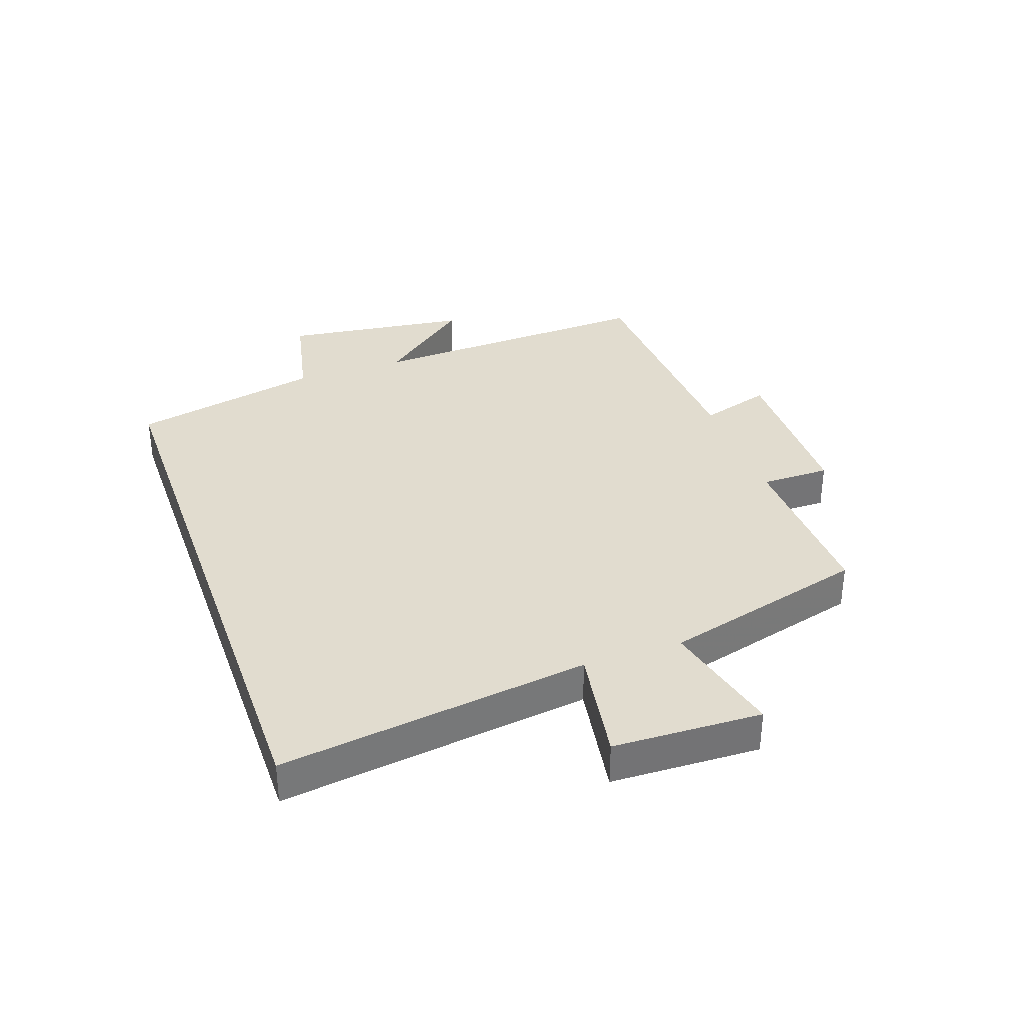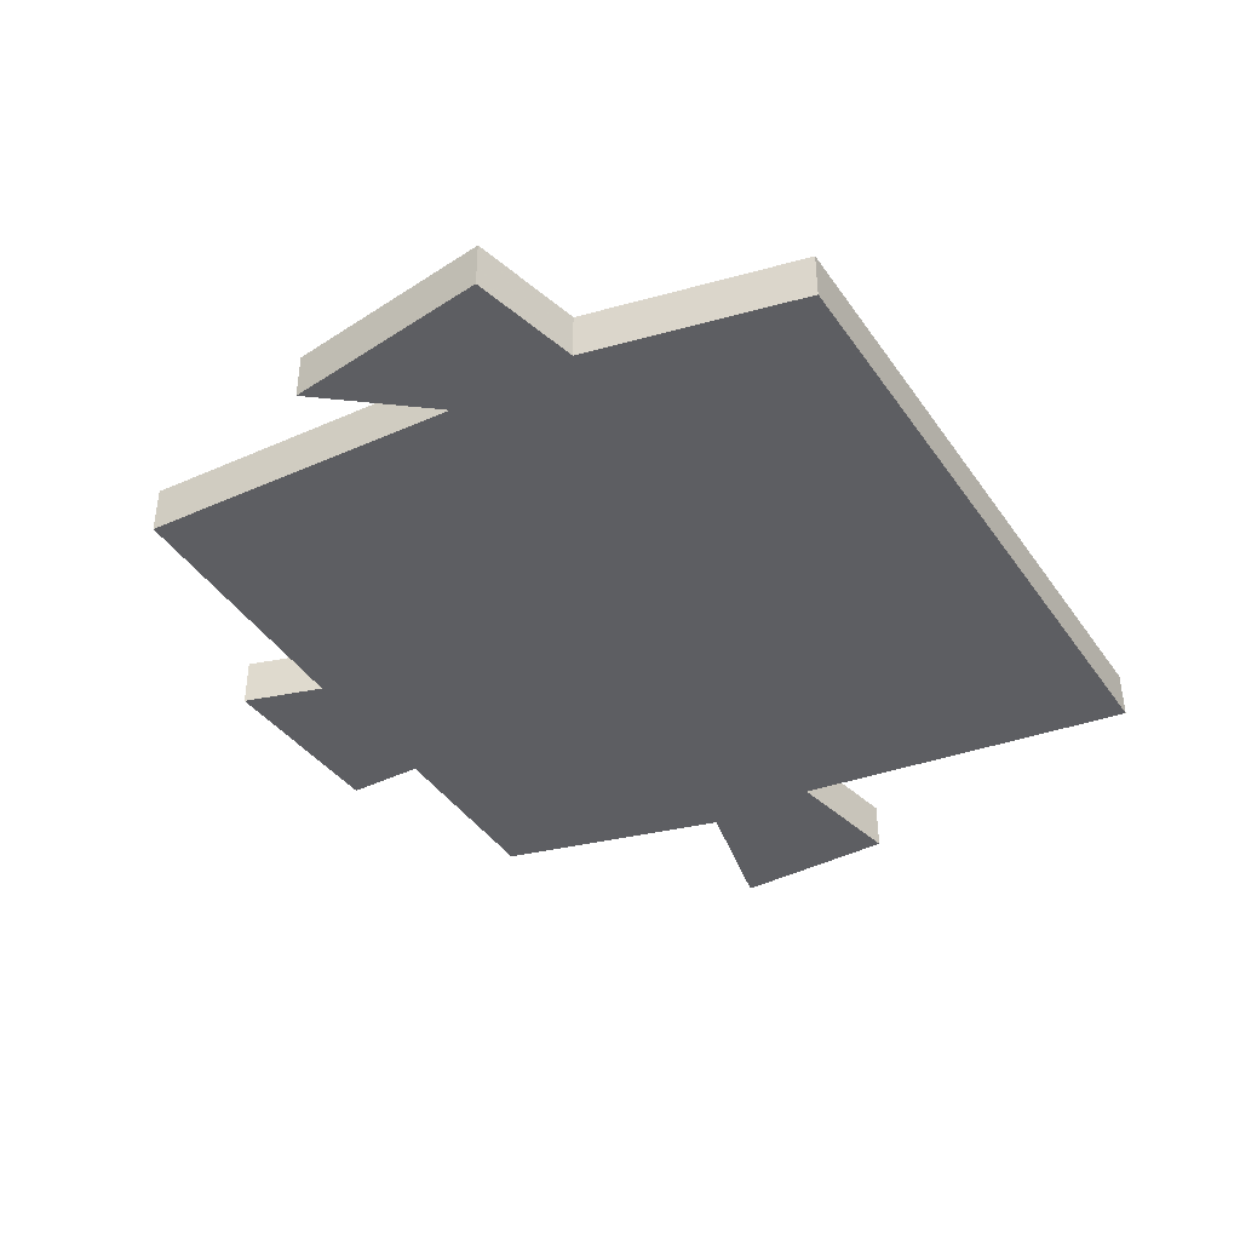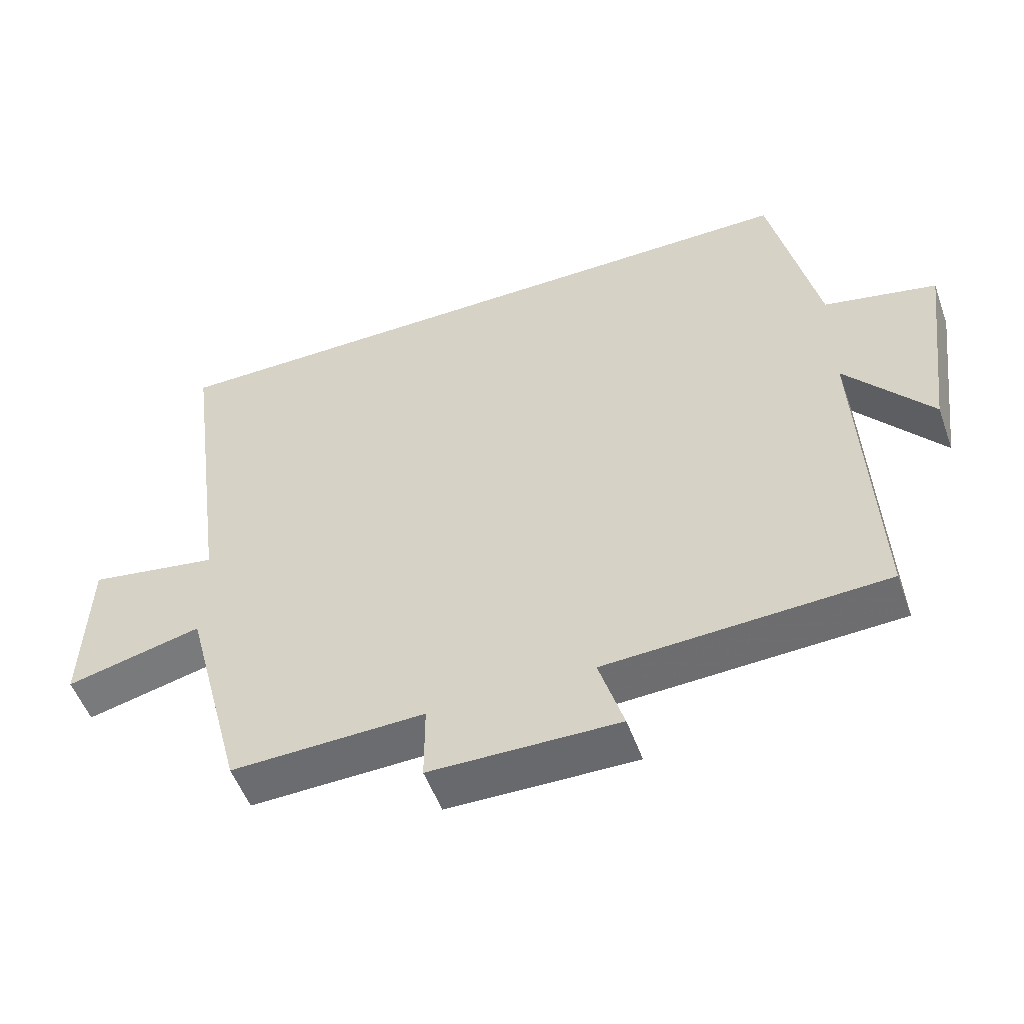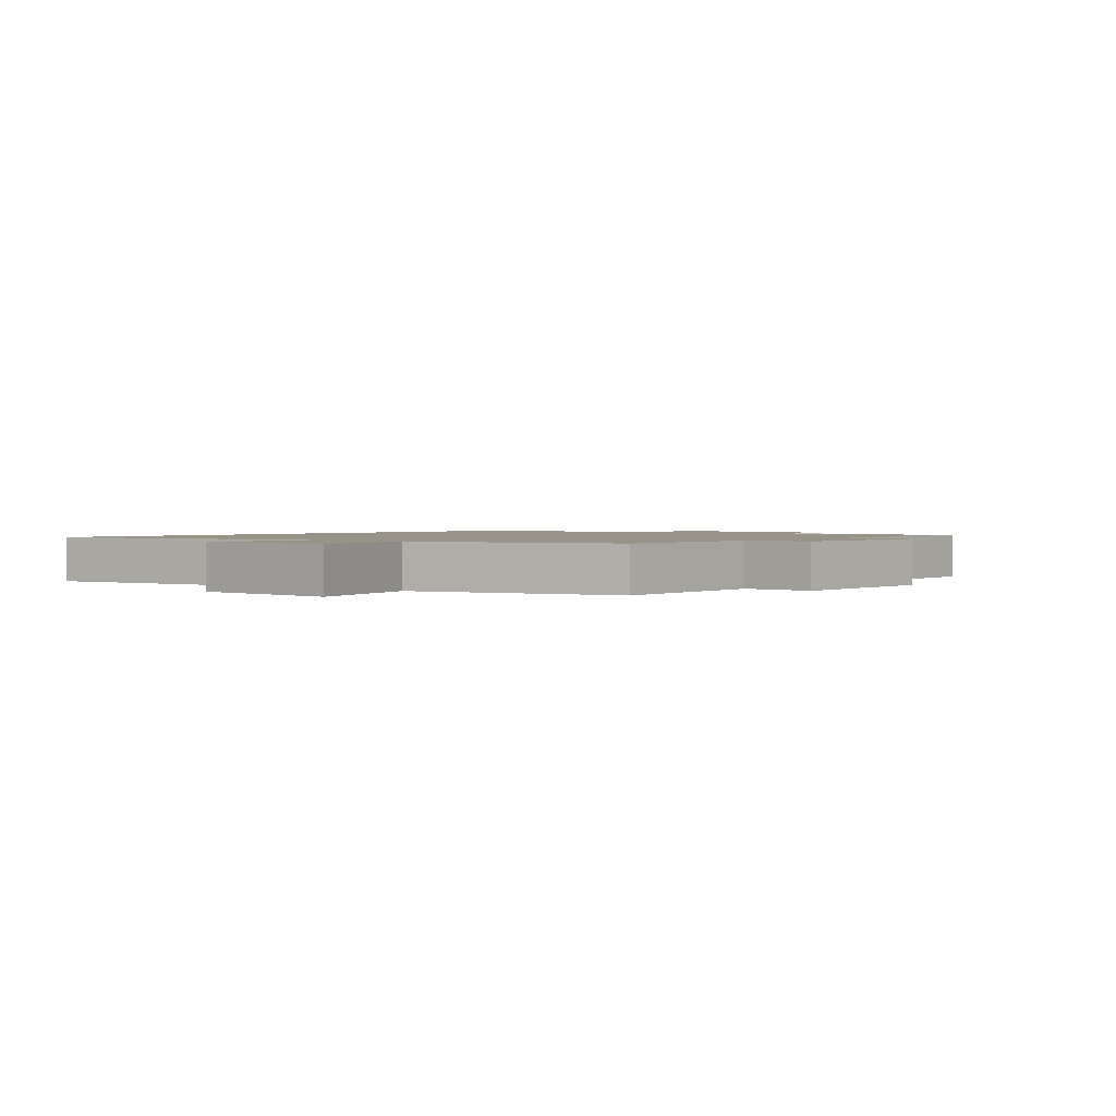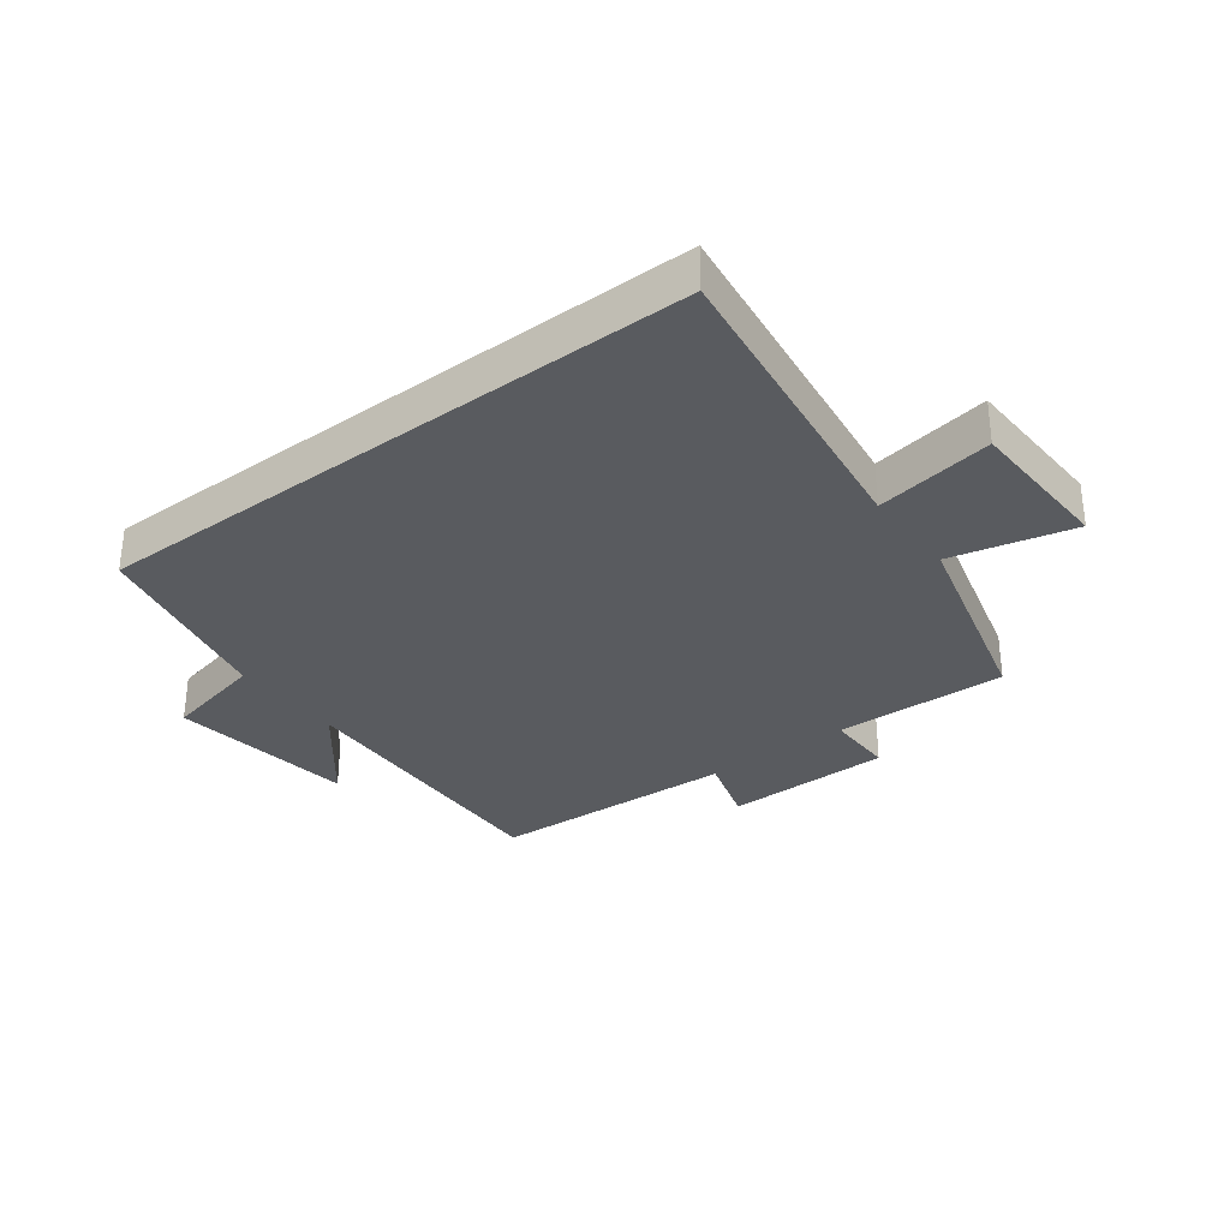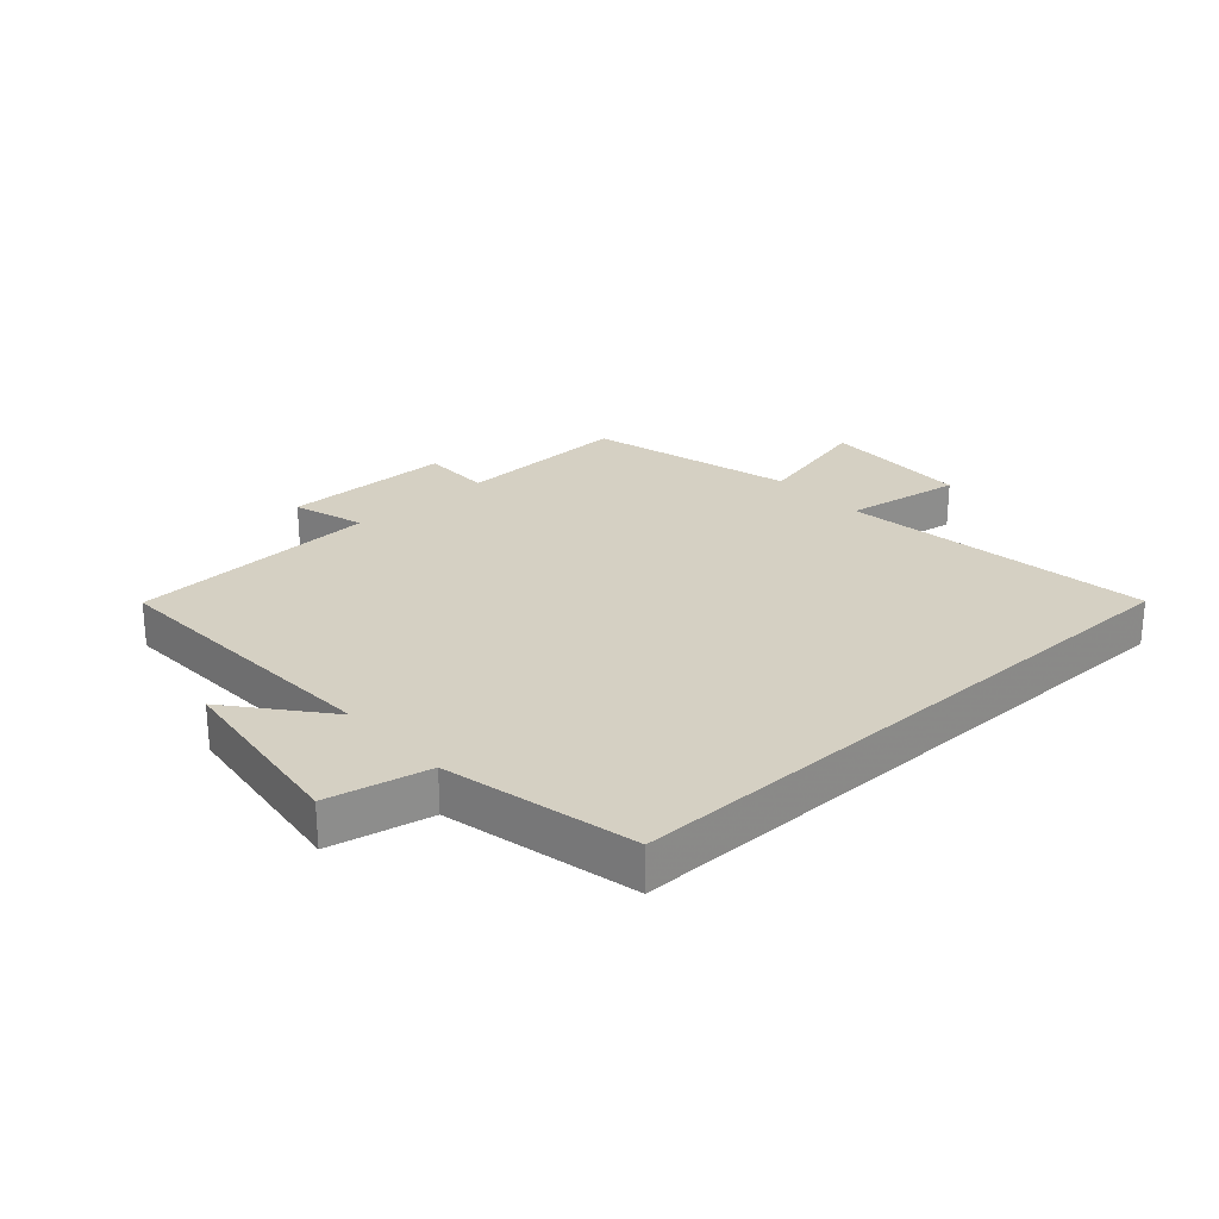
<metadata>
{"format":"obj","ext":"obj","renderer":"f3d","projection":"perspective","resolution":1024,"background":"white","views":[{"elev":34.4,"azim":70.6,"up":"+Y"},{"elev":-39.3,"azim":-58.6,"up":"+Y"},{"elev":-53.0,"azim":-160.2,"up":"+Z"},{"elev":1.5,"azim":129.5,"up":"+Y"},{"elev":-32.0,"azim":37.2,"up":"+Y"},{"elev":26.0,"azim":-42.2,"up":"+Y"}]}
</metadata>
<code>
v -0.521 0.07 -0.481
v -0.5 0.07 -0.001
v -0.625 0.07 -0.155
v -0.665 0.07 0.151
v -0.5 0.07 0.187
v -0.431 0.07 0.5
v 0.569 0.07 0.5
v 0.5 0.07 -0.008
v 0.692 0.07 0.024
v 0.7 0.07 -0.22
v 0.5 0.07 -0.172
v 0.411 0.07 -0.508
v 0.127 0.07 -0.5
v 0.127 0.07 -0.614
v -0.149 0.07 -0.618
v -0.113 0.07 -0.5
v -0.521 0 -0.481
v -0.5 0 -0.001
v -0.625 0 -0.155
v -0.665 0 0.151
v -0.5 0 0.187
v -0.431 0 0.5
v 0.569 0 0.5
v 0.5 0 -0.008
v 0.692 0 0.024
v 0.7 0 -0.22
v 0.5 0 -0.172
v 0.411 0 -0.508
v 0.127 0 -0.5
v 0.127 0 -0.614
v -0.149 0 -0.618
v -0.113 0 -0.5
f 13 14 15 16
f 13 16 1 2
f 11 12 13 2
f 8 9 10 11
f 8 11 2
f 7 8 2
f 6 7 2
f 5 6 2
f 2 3 4 5
f 32 31 30 29
f 18 17 32 29
f 18 29 28 27
f 27 26 25 24
f 18 27 24
f 18 24 23
f 18 23 22
f 18 22 21
f 21 20 19 18
f 1 17 18 2
f 2 18 19 3
f 3 19 20 4
f 4 20 21 5
f 5 21 22 6
f 6 22 23 7
f 7 23 24 8
f 8 24 25 9
f 9 25 26 10
f 10 26 27 11
f 11 27 28 12
f 12 28 29 13
f 13 29 30 14
f 14 30 31 15
f 15 31 32 16
f 16 32 17 1

</code>
